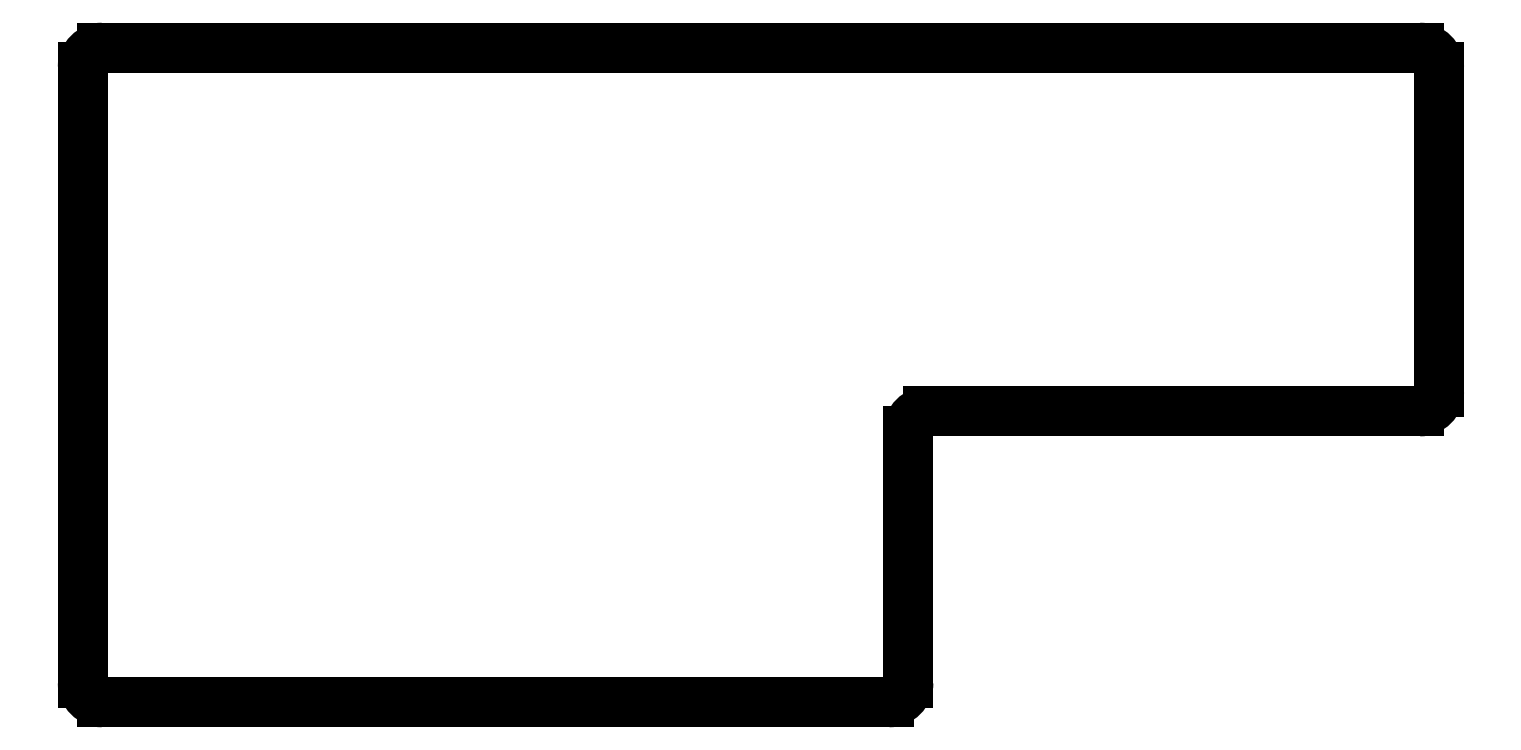
<metadata>
{"format":"dxf","ext":"dxf","renderer":"ezdxf+matplotlib","layout":"modelspace","background":"white","min_lineweight":24,"dpi":150}
</metadata>
<code>
0
SECTION
2
ENTITIES
0
LINE
8
0
10
62
20
-107
11
62
21
-44.4
0
LINE
8
0
10
64
20
-42.4
11
198
21
-42.4
0
LINE
8
0
10
200
20
-44.4
11
200
21
-77.4
0
LINE
8
0
10
198
20
-79.4
11
148
21
-79.4
0
LINE
8
0
10
146
20
-81.4
11
146
21
-107
0
LINE
8
0
10
144
20
-109
11
64
21
-109
0
ARC
8
0
10
64
20
-44.4
40
2
50
90
51
180
0
ARC
8
0
10
198
20
-44.4
40
2
50
0
51
90
0
ARC
8
0
10
198
20
-77.4
40
2
50
270
51
0
0
ARC
8
0
10
148
20
-81.4
40
2
50
90
51
180
0
ARC
8
0
10
144
20
-107
40
2
50
270
51
0
0
ARC
8
0
10
64
20
-107
40
2
50
180
51
270
0
ENDSEC
0
EOF

</code>
